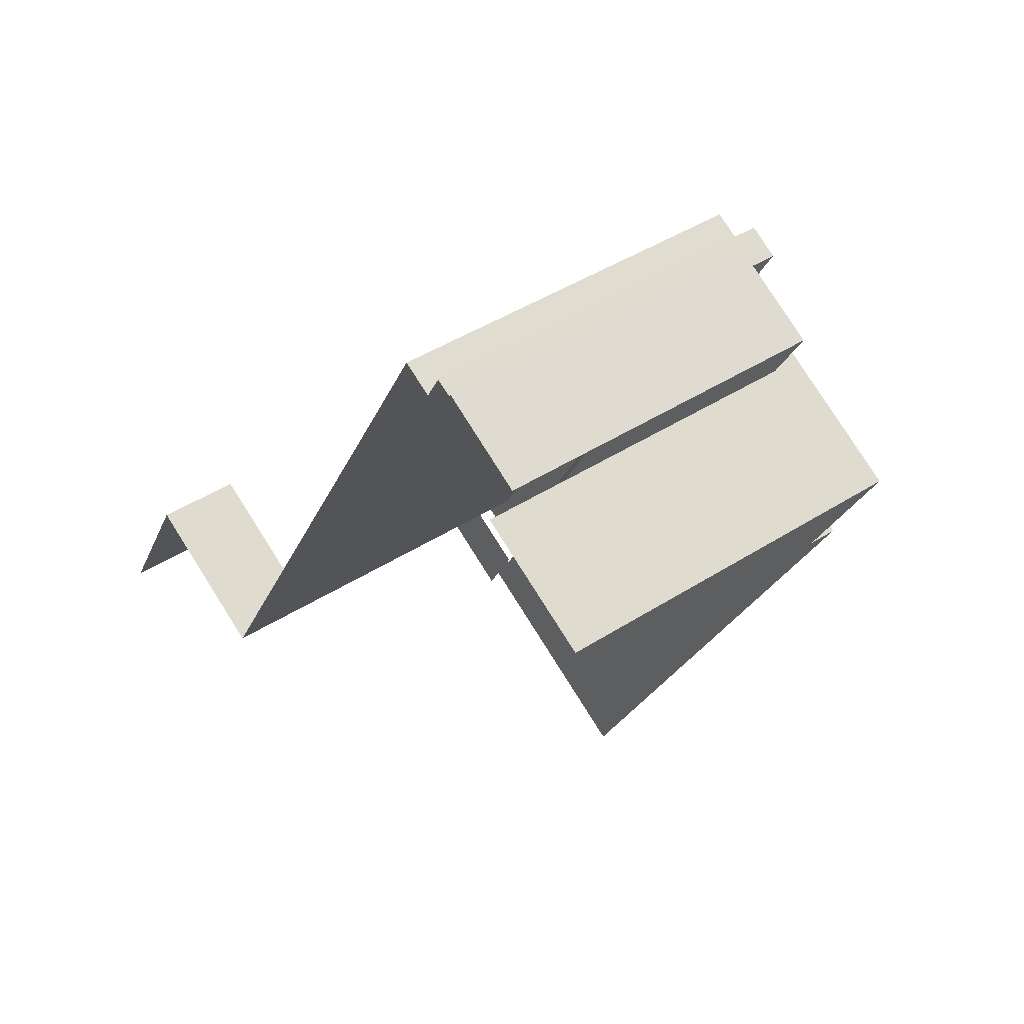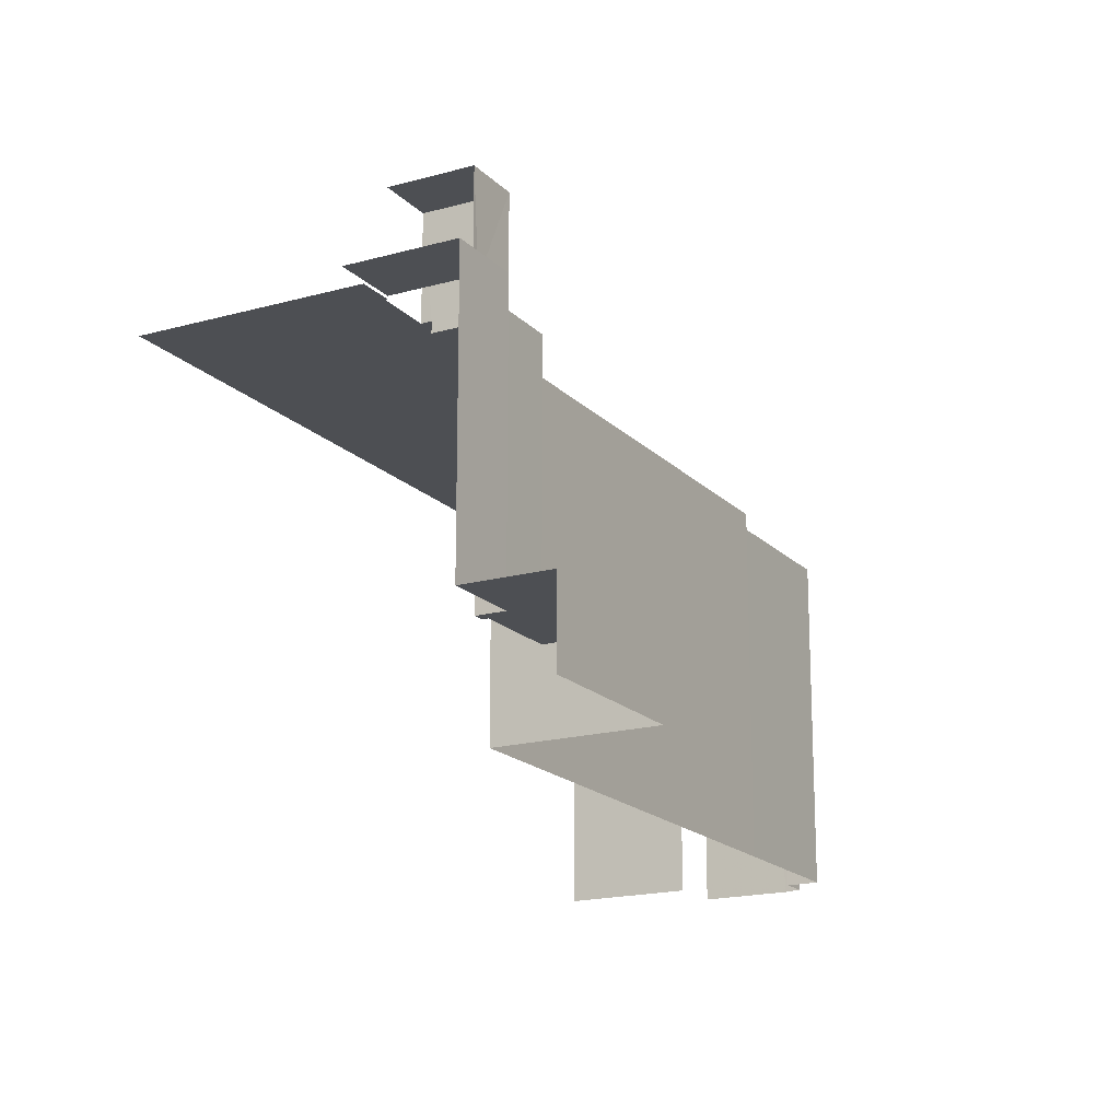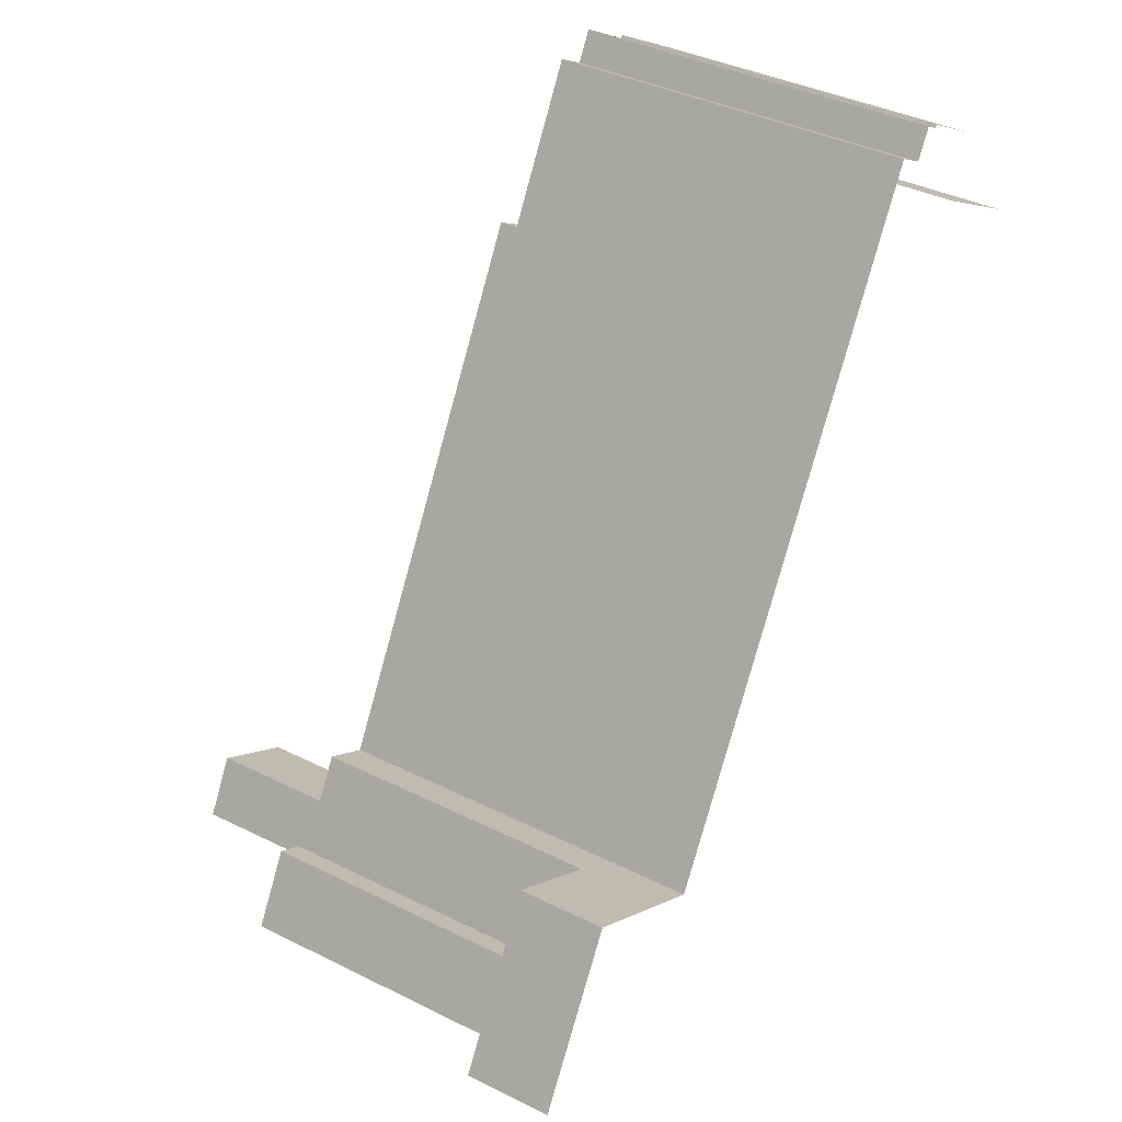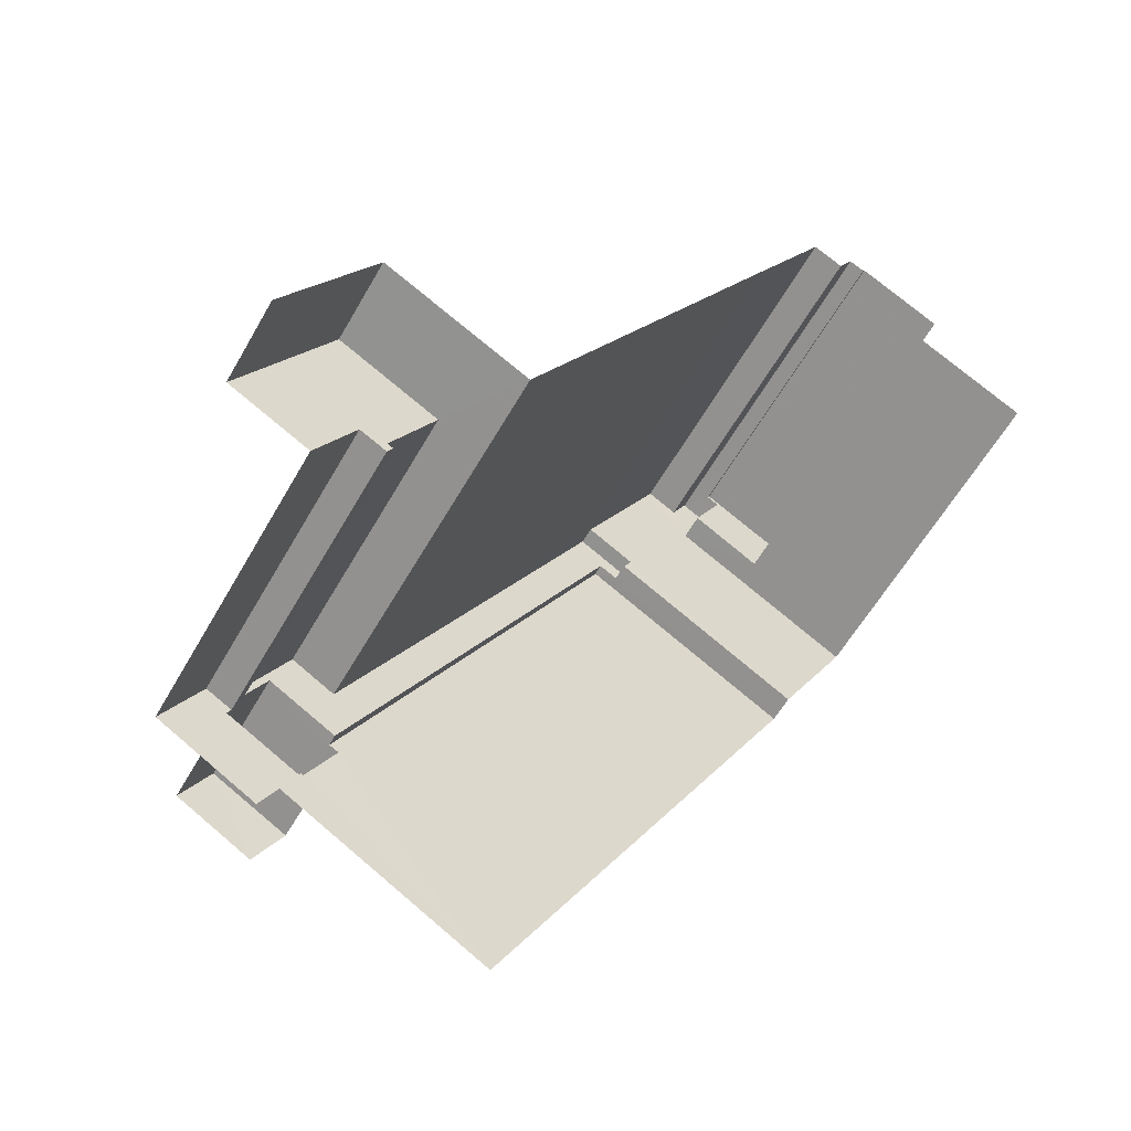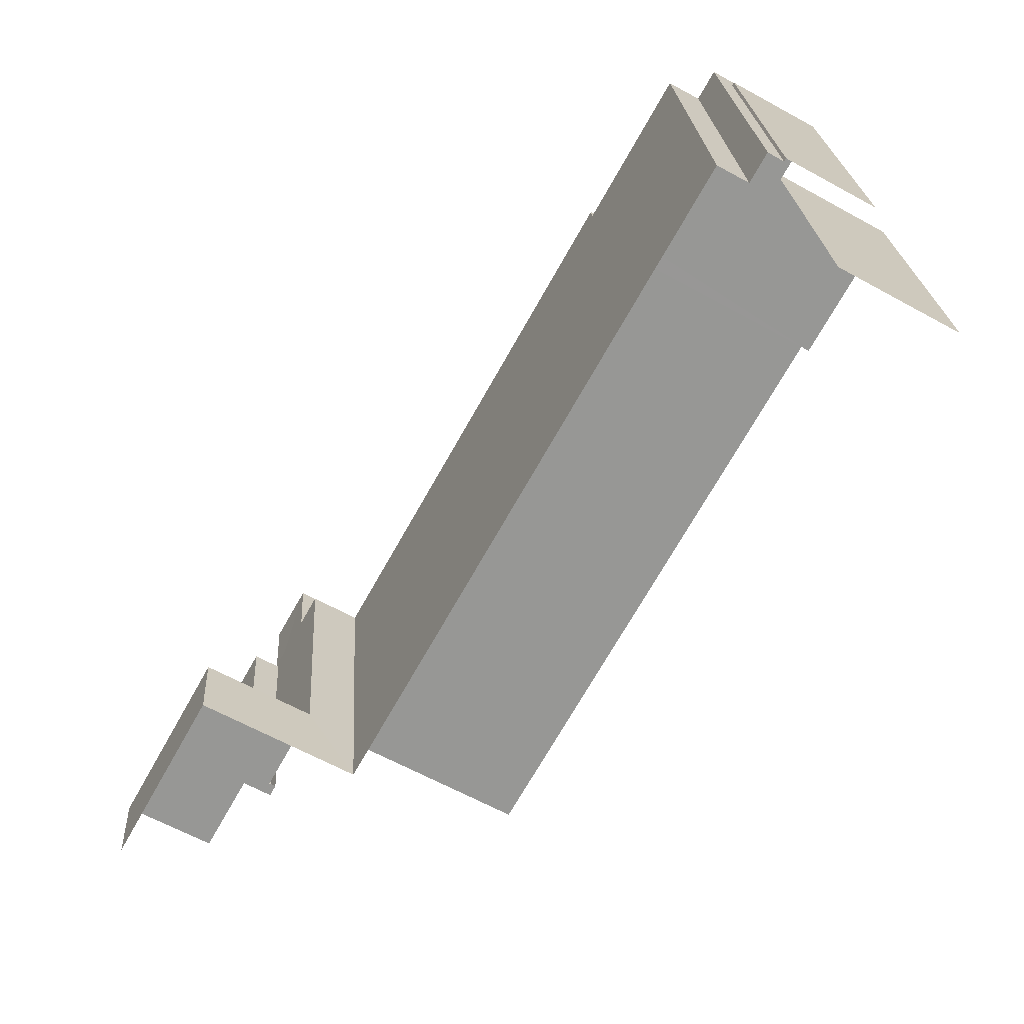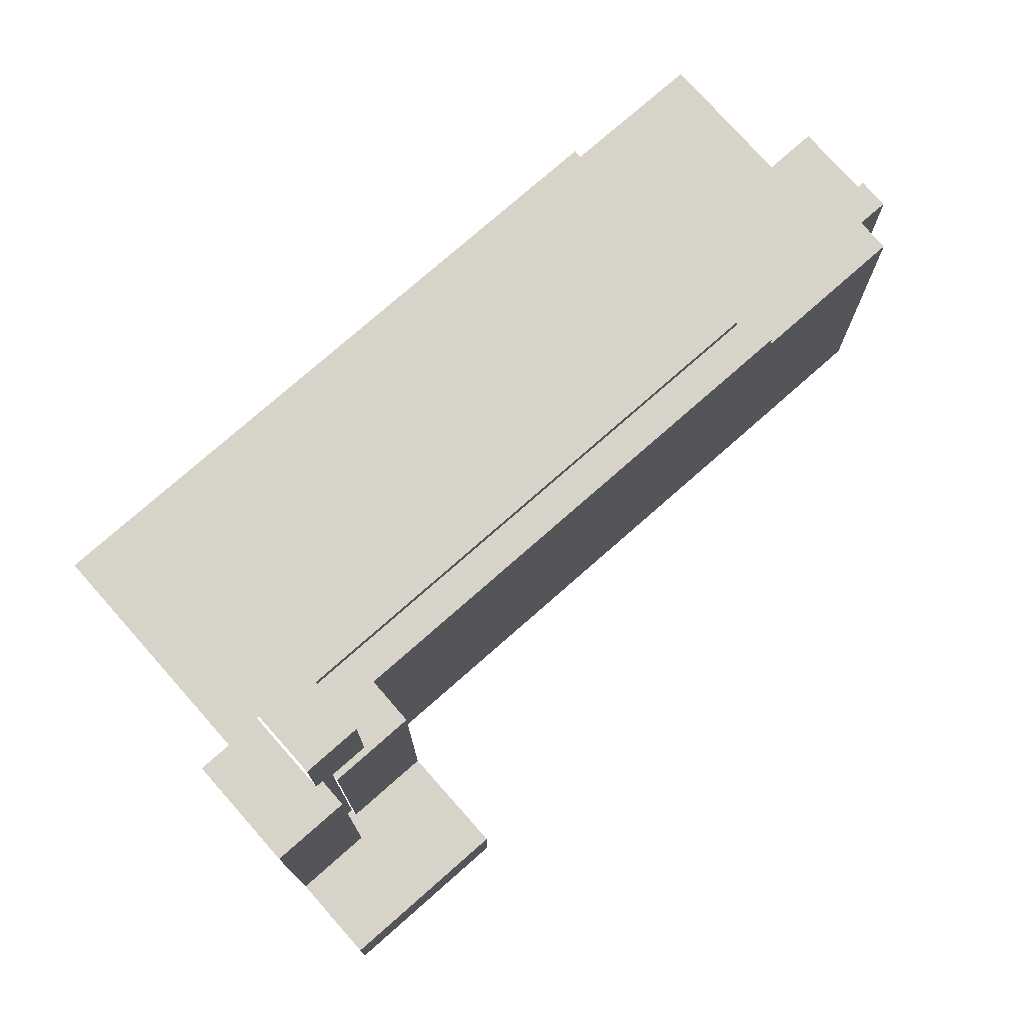
<metadata>
{"format":"obj","ext":"obj","renderer":"f3d","projection":"perspective","resolution":1024,"background":"white","views":[{"elev":42.5,"azim":-127.7,"up":"+Y"},{"elev":-17.8,"azim":58.1,"up":"+Z"},{"elev":37.6,"azim":122.7,"up":"+Y"},{"elev":-57.6,"azim":150.8,"up":"+Y"},{"elev":22.2,"azim":176.7,"up":"+Y"},{"elev":76.0,"azim":77.9,"up":"+Z"}]}
</metadata>
<code>
v -2.246e+05 -1.284e+05 13.62
v -2.246e+05 -1.284e+05 13.62
v -2.246e+05 -1.284e+05 13.62
v -2.246e+05 -1.284e+05 13.62
v -2.246e+05 -1.284e+05 13.62
v -2.246e+05 -1.283e+05 13.62
v -2.246e+05 -1.283e+05 13.62
v -2.246e+05 -1.283e+05 13.62
v -2.246e+05 -1.283e+05 13.62
v -2.246e+05 -1.283e+05 13.62
v -2.246e+05 -1.283e+05 13.62
v -2.246e+05 -1.284e+05 13.62
v -2.246e+05 -1.283e+05 13.62
v -2.246e+05 -1.283e+05 13.62
v -2.246e+05 -1.283e+05 13.62
v -2.246e+05 -1.283e+05 29.58
v -2.246e+05 -1.283e+05 29.58
v -2.246e+05 -1.283e+05 29.58
v -2.246e+05 -1.284e+05 29.58
v -2.246e+05 -1.283e+05 29.58
v -2.246e+05 -1.283e+05 29.58
v -2.246e+05 -1.283e+05 29.58
v -2.246e+05 -1.283e+05 29.58
v -2.246e+05 -1.283e+05 29.58
v -2.246e+05 -1.283e+05 29.58
v -2.246e+05 -1.283e+05 30.37
v -2.246e+05 -1.283e+05 30.37
v -2.246e+05 -1.283e+05 30.37
v -2.246e+05 -1.283e+05 30.37
v -2.246e+05 -1.284e+05 30.37
v -2.246e+05 -1.284e+05 30.37
v -2.246e+05 -1.284e+05 30.37
v -2.246e+05 -1.284e+05 30.37
v -2.246e+05 -1.284e+05 30.37
v -2.246e+05 -1.284e+05 30.37
v -2.246e+05 -1.284e+05 35.75
v -2.246e+05 -1.284e+05 35.75
v -2.246e+05 -1.284e+05 35.75
v -2.246e+05 -1.284e+05 35.75
v -2.246e+05 -1.284e+05 17.45
v -2.246e+05 -1.284e+05 17.45
v -2.246e+05 -1.284e+05 17.45
v -2.246e+05 -1.284e+05 17.45
v -2.246e+05 -1.284e+05 17.45
v -2.246e+05 -1.284e+05 17.45
v -2.246e+05 -1.284e+05 17.45
v -2.246e+05 -1.284e+05 17.45
v -2.246e+05 -1.283e+05 28.37
v -2.246e+05 -1.283e+05 28.37
v -2.246e+05 -1.283e+05 28.37
v -2.246e+05 -1.283e+05 28.37
v -2.246e+05 -1.283e+05 28.37
v -2.246e+05 -1.283e+05 28.37
v -2.246e+05 -1.284e+05 30.89
v -2.246e+05 -1.284e+05 30.89
v -2.246e+05 -1.284e+05 30.89
v -2.246e+05 -1.284e+05 30.89
v -2.246e+05 -1.284e+05 30.89
v -2.246e+05 -1.283e+05 30.89
v -2.246e+05 -1.284e+05 30.89
v -2.246e+05 -1.284e+05 30.89
v -2.246e+05 -1.284e+05 31.02
v -2.246e+05 -1.284e+05 31.02
v -2.246e+05 -1.284e+05 31.02
v -2.246e+05 -1.284e+05 31.02
v -2.246e+05 -1.284e+05 31.02
v -2.246e+05 -1.284e+05 31.02
f 1 2 3
f 3 4 5
f 6 7 8
f 9 8 1
f 10 11 6
f 12 9 1
f 12 1 5
f 13 14 10
f 9 15 8
f 13 10 15
f 1 3 5
f 15 6 8
f 10 6 15
f 52 18 23
f 49 52 23
f 16 29 26
f 16 20 29
f 5 57 12
f 5 54 57
f 40 33 34
f 40 42 33
f 65 63 47
f 63 4 47
f 47 3 46
f 47 4 3
f 57 19 12
f 12 19 9
f 57 61 19
f 9 19 22
f 5 4 54
f 4 63 54
f 54 62 55
f 54 63 62
f 15 50 13
f 15 48 50
f 55 62 56
f 56 62 38
f 38 62 39
f 62 64 39
f 60 38 37
f 60 56 38
f 16 17 18
f 19 20 16
f 17 21 18
f 19 16 22
f 23 24 25
f 21 24 18
f 18 24 23
f 22 16 18
f 26 27 28
f 26 29 27
f 30 31 32
f 32 28 27
f 33 31 30
f 33 30 34
f 32 27 35
f 30 32 35
f 36 37 38
f 39 36 38
f 40 41 42
f 43 42 44
f 43 44 45
f 45 44 46
f 46 44 47
f 42 41 44
f 48 49 50
f 50 49 51
f 48 52 49
f 51 49 53
f 54 55 56
f 57 54 56
f 58 59 60
f 57 60 61
f 60 59 61
f 57 56 60
f 62 63 64
f 63 65 64
f 64 66 67
f 64 65 66
f 45 2 43
f 2 1 43
f 43 32 31
f 43 1 32
f 11 53 25
f 25 53 23
f 11 10 53
f 23 53 49
f 44 67 66
f 44 41 67
f 41 40 34
f 67 39 64
f 67 41 34
f 67 36 39
f 30 36 67
f 30 67 34
f 27 59 58
f 35 27 58
f 10 14 51
f 53 10 51
f 43 31 33
f 42 43 33
f 17 26 28
f 17 16 26
f 28 32 17
f 32 1 17
f 21 17 8
f 21 8 7
f 17 1 8
f 44 66 65
f 47 44 65
f 25 6 11
f 25 24 6
f 58 36 30
f 30 35 58
f 37 36 58
f 60 37 58
f 46 3 2
f 45 46 2
f 15 9 48
f 9 22 48
f 48 18 52
f 48 22 18
f 59 27 29
f 59 29 61
f 29 19 61
f 29 20 19
f 21 7 6
f 24 21 6
f 51 14 13
f 50 51 13

</code>
